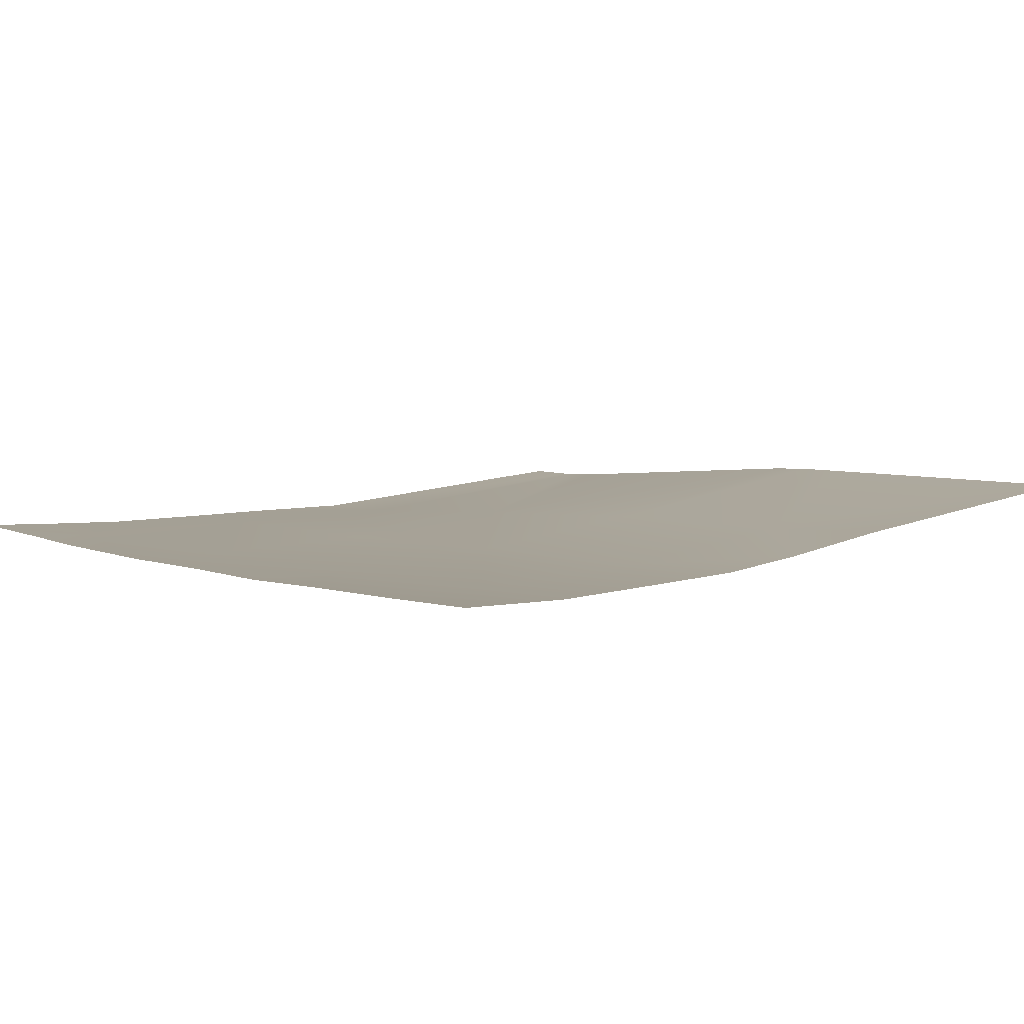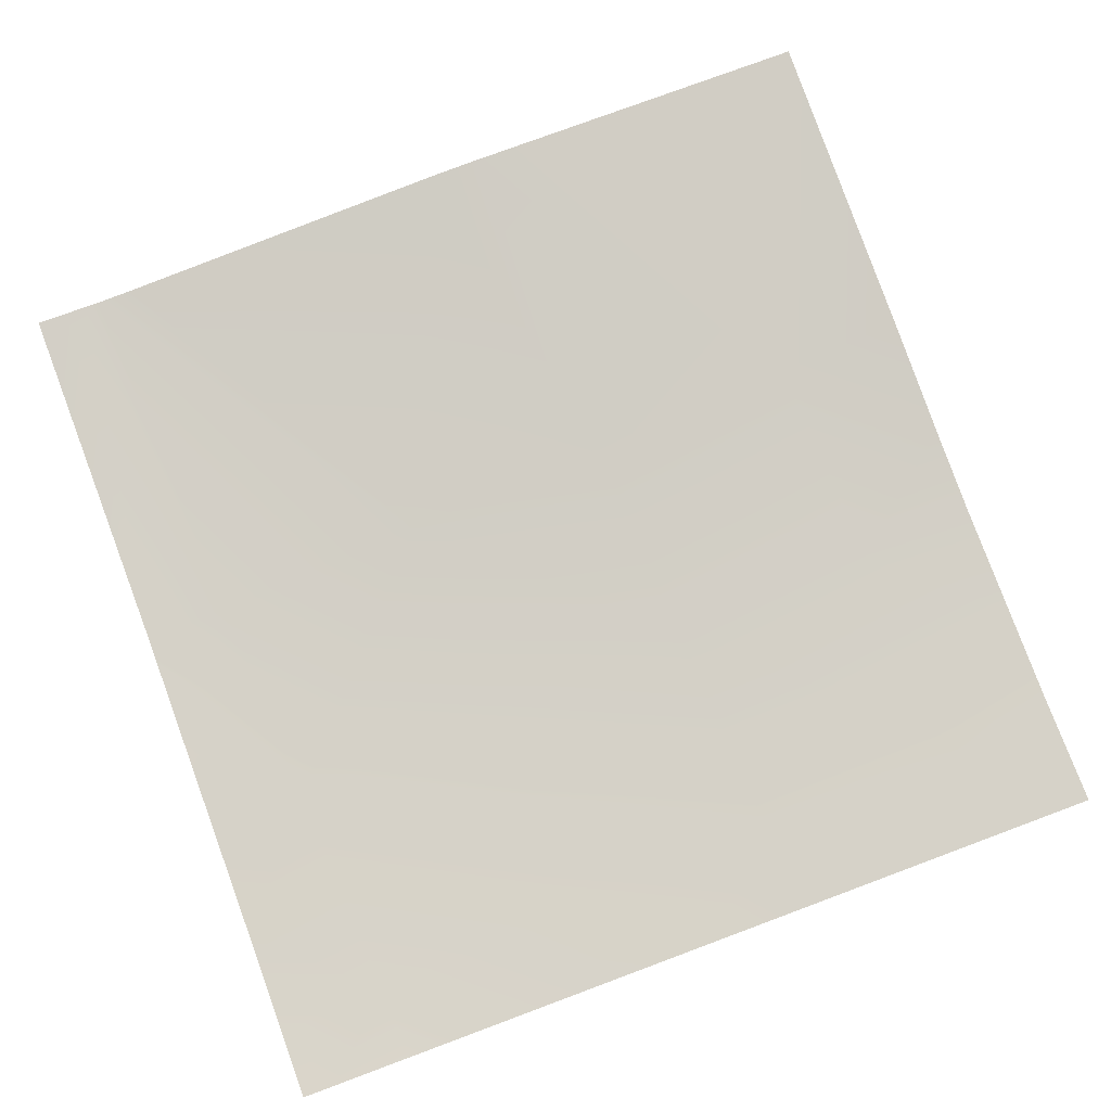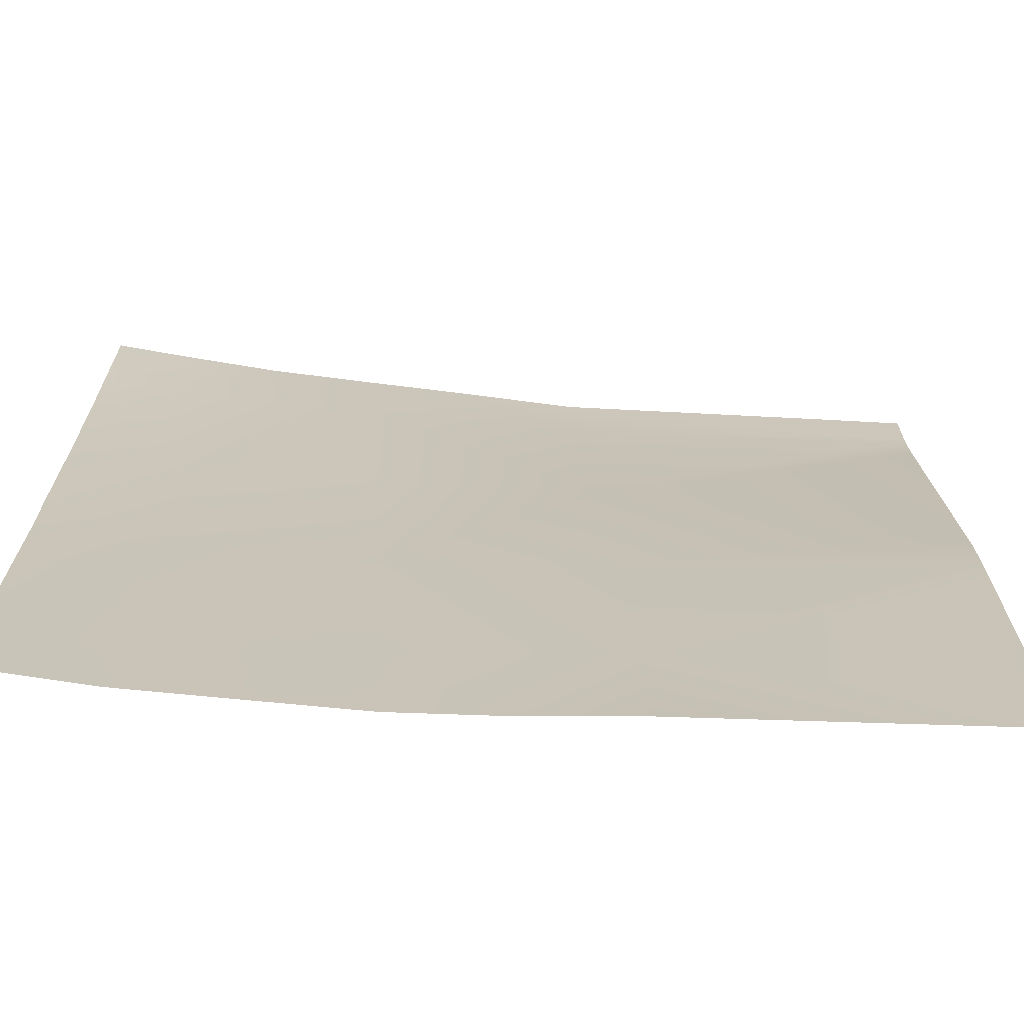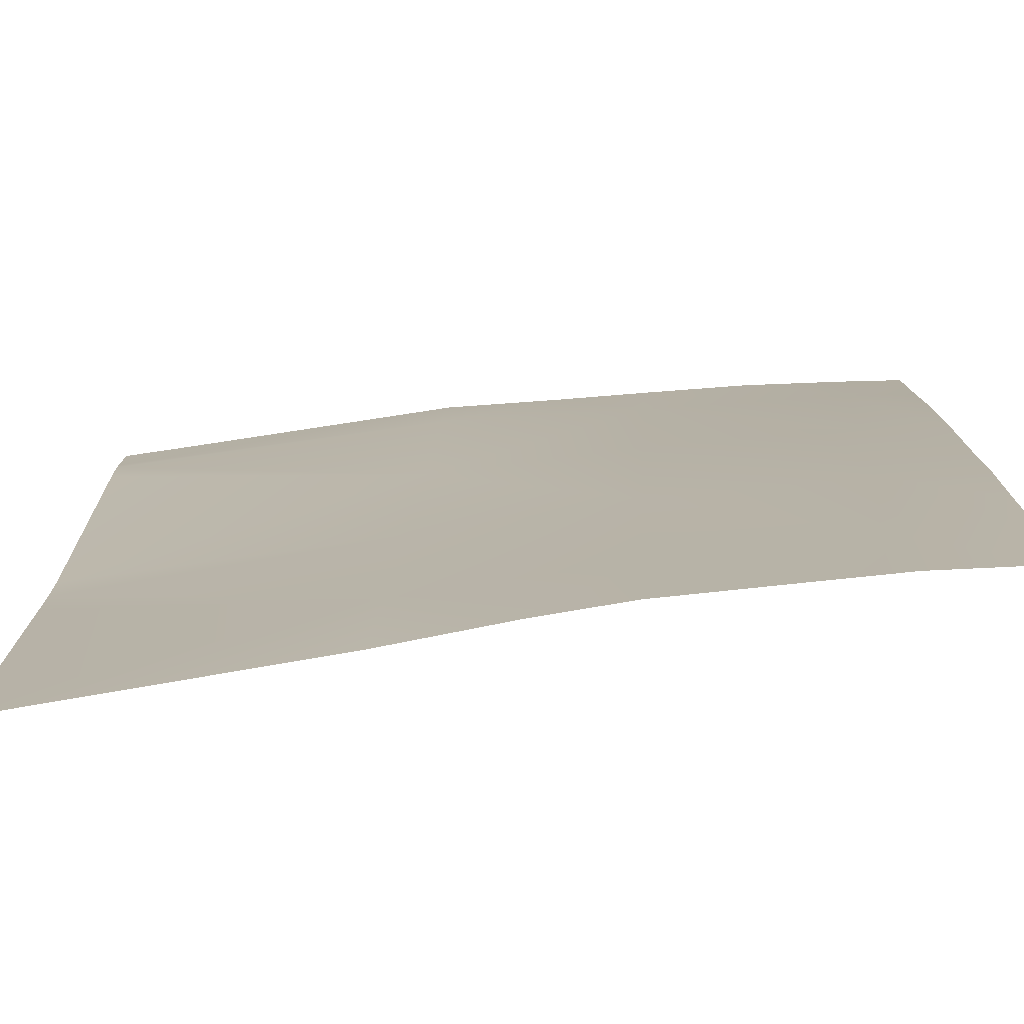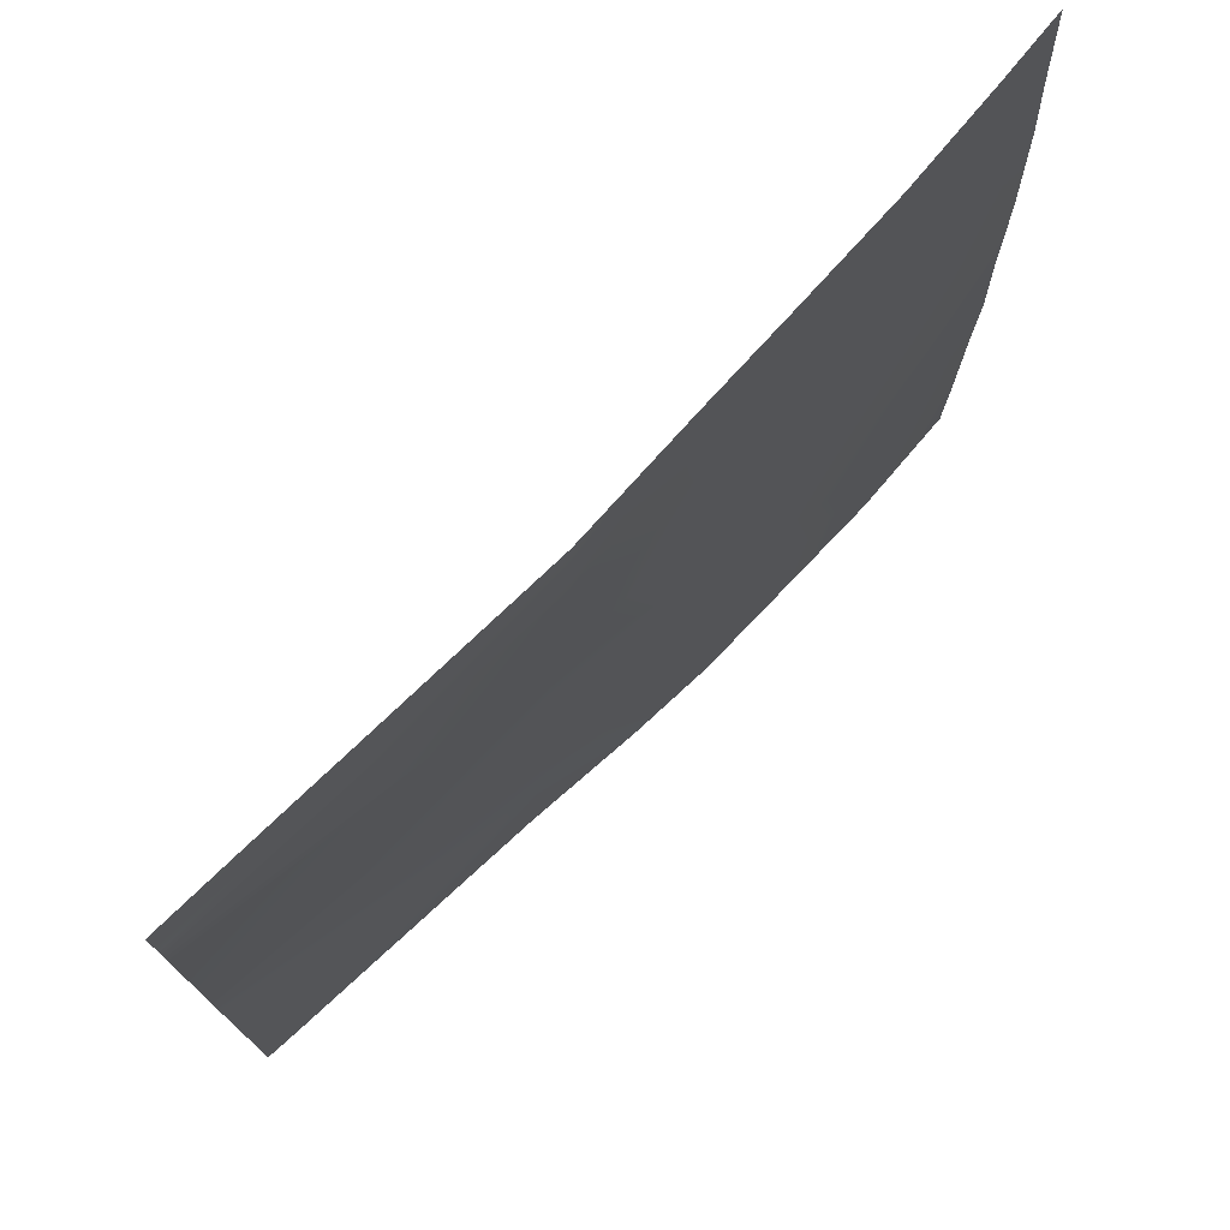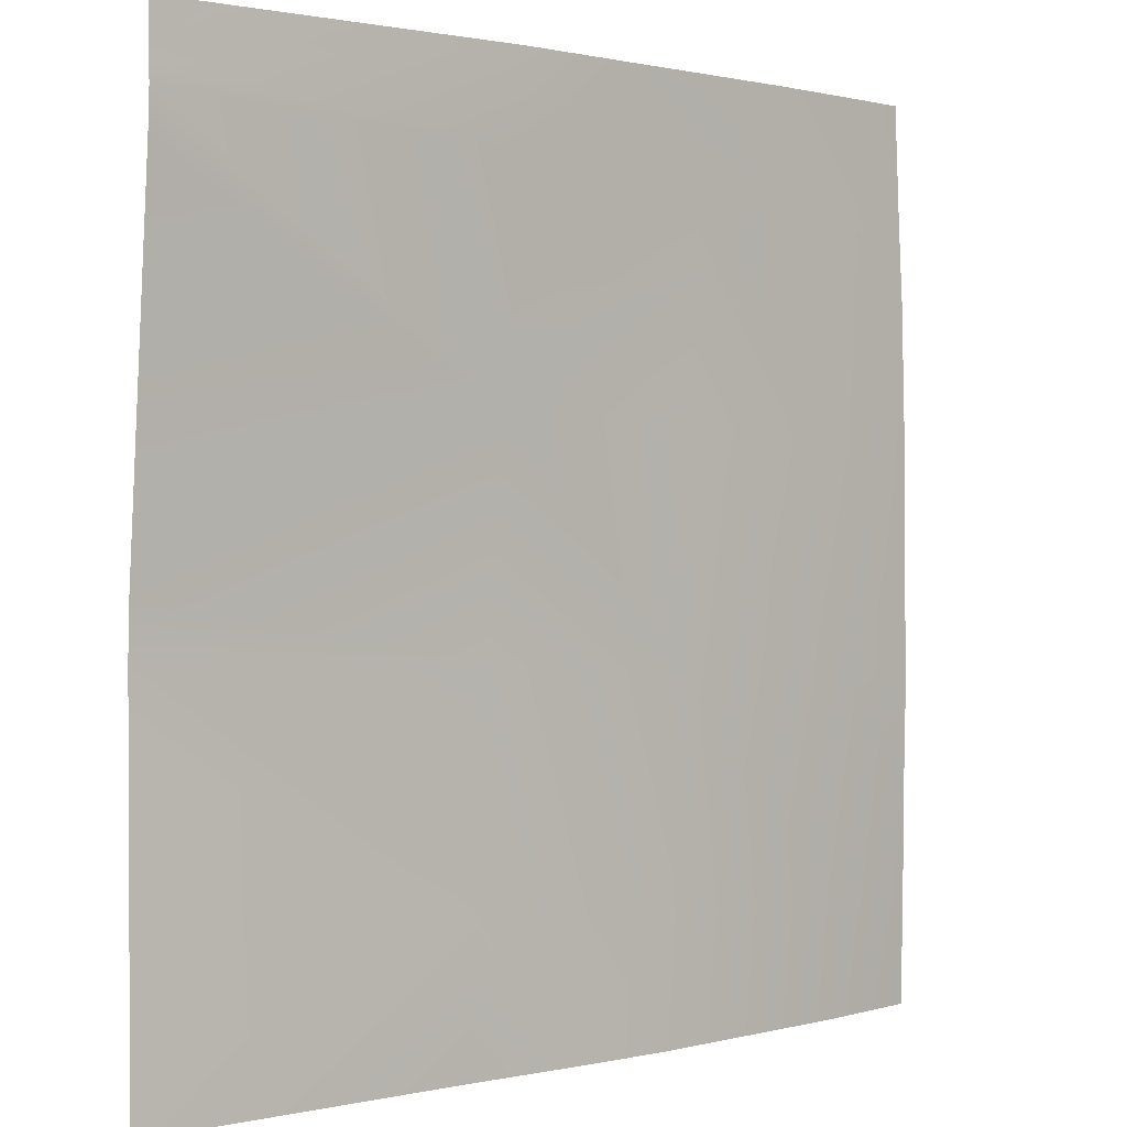
<metadata>
{"format":"obj","ext":"obj","renderer":"f3d","projection":"perspective","resolution":1024,"background":"white","views":[{"elev":5.0,"azim":138.7,"up":"+Y"},{"elev":77.8,"azim":69.6,"up":"+Y"},{"elev":-70.1,"azim":172.4,"up":"+Z"},{"elev":-76.9,"azim":4.1,"up":"+Z"},{"elev":75.6,"azim":-48.3,"up":"+Z"},{"elev":1.4,"azim":-45.0,"up":"+Z"}]}
</metadata>
<code>
v -488.4 1.276 448
v -510.3 3.486 448
v -487.9 0.9102 457.8
v -512 3.7 475
v -512 3.701 471.5
v -487.1 0.8075 473.7
v -471.9 -0.6433 456.9
v -486.2 0.1774 489.7
v -471.1 -0.7099 472.9
v -512 3.587 478.4
v -512 3.682 450.5
v -512 3.68 448
v -512 1.665 504.3
v -479.1 0.08669 448
v -456 -1.162 456.1
v -470.3 -0.9489 488.9
v -455.2 -1.29 472.1
v -463.9 -0.8582 448
v -456.4 -1.104 448
v -448.7 -0.9245 448
v -448 -1.046 455.7
v -448 -1.119 464.1
v -472.4 -0.5649 448
v -454.3 -1.201 488
v -469.4 -0.6821 504.8
v -448 -1.264 471.7
v -448 -1.133 478.5
v -448 -0.9249 448.6
v -448 -0.9148 448
v -485 -0.541 512
v -512 1.592 509.6
v -506.6 1.203 512
v -512 1.558 508.1
v -485.4 -0.6525 505.7
v -512 1.535 507.1
v -475.9 -0.5494 512
v -512 1.619 512
v -460.7 -0.6553 512
v -453.5 -0.765 504
v -469 -0.616 512
v -448 -1.09 487.7
v -448 -0.8214 497.9
v -448 -0.5242 503.7
v -448 -0.2776 509.5
v -453 -0.4038 512
v -448 -0.1704 512
f 1 2 3
f 4 3 5
f 4 6 3
f 3 6 7
f 6 8 9
f 10 6 4
f 10 8 6
f 5 3 11
f 11 2 12
f 11 3 2
f 10 13 8
f 14 1 3
f 9 7 6
f 7 9 15
f 9 16 17
f 16 9 8
f 15 18 7
f 15 19 18
f 19 15 20
f 17 21 15
f 17 22 21
f 17 15 9
f 23 7 18
f 16 24 17
f 7 14 3
f 7 23 14
f 16 8 25
f 26 22 17
f 26 17 27
f 21 20 15
f 21 28 20
f 28 29 20
f 30 31 32
f 30 33 31
f 33 34 35
f 33 30 34
f 8 35 34
f 8 13 35
f 34 36 25
f 34 30 36
f 37 32 31
f 25 38 39
f 25 40 38
f 39 24 25
f 41 39 42
f 41 24 39
f 43 39 44
f 44 45 46
f 44 39 45
f 45 39 38
f 8 34 25
f 36 40 25
f 16 25 24
f 42 39 43
f 27 24 41
f 27 17 24

</code>
